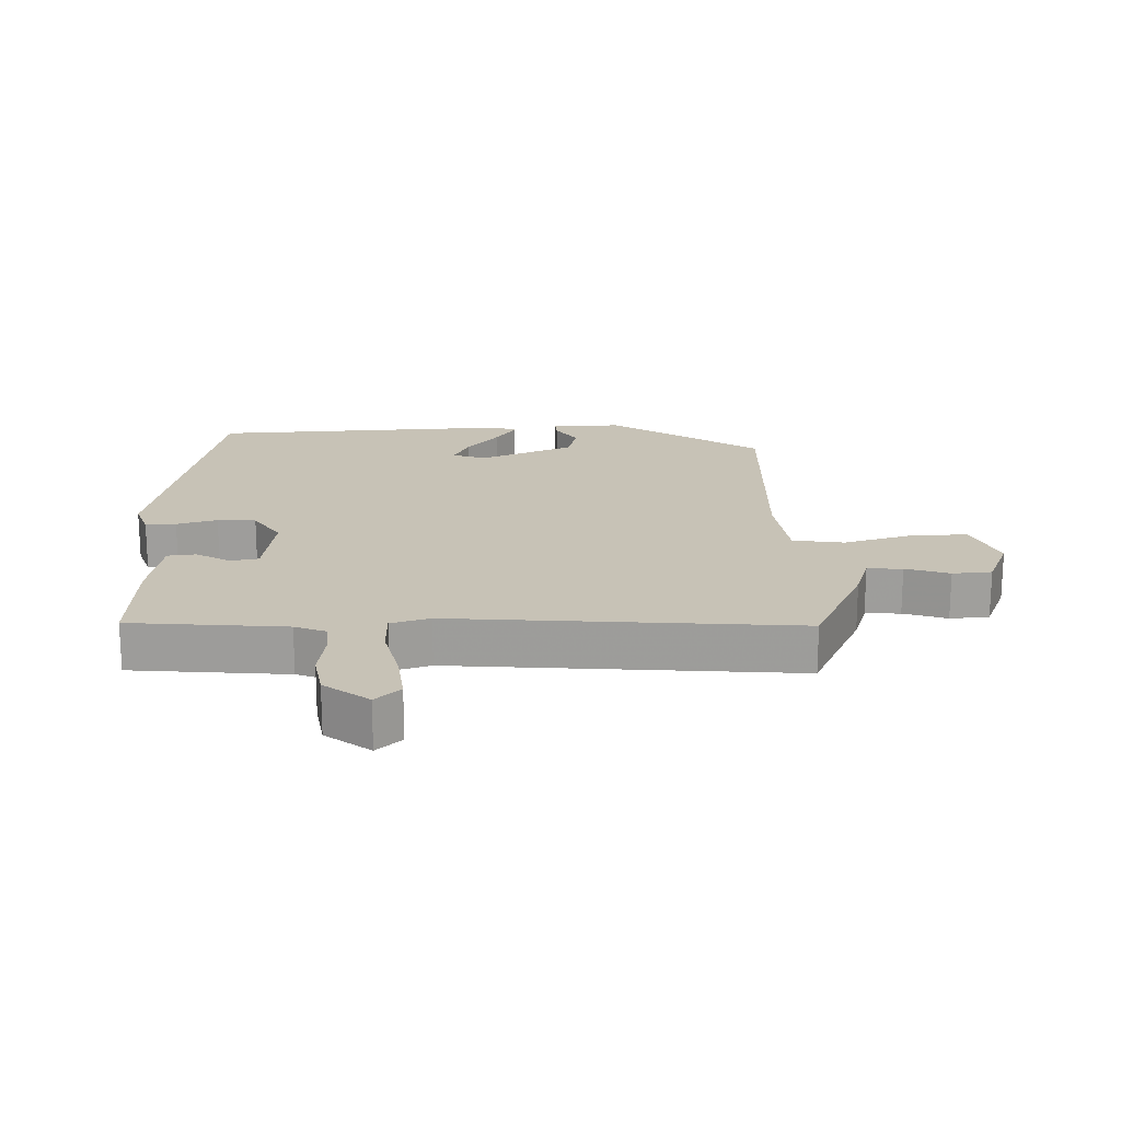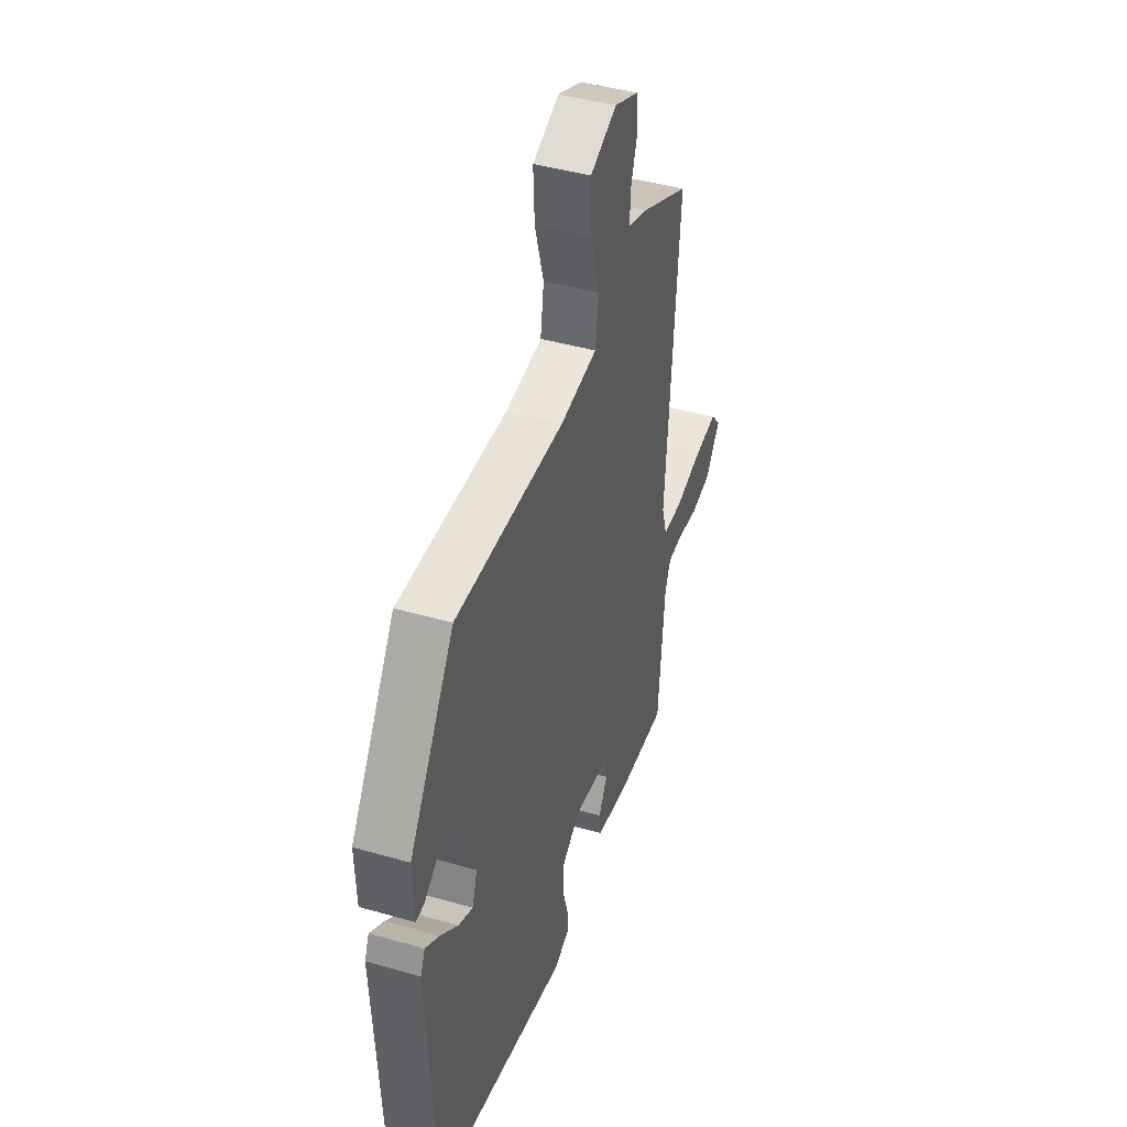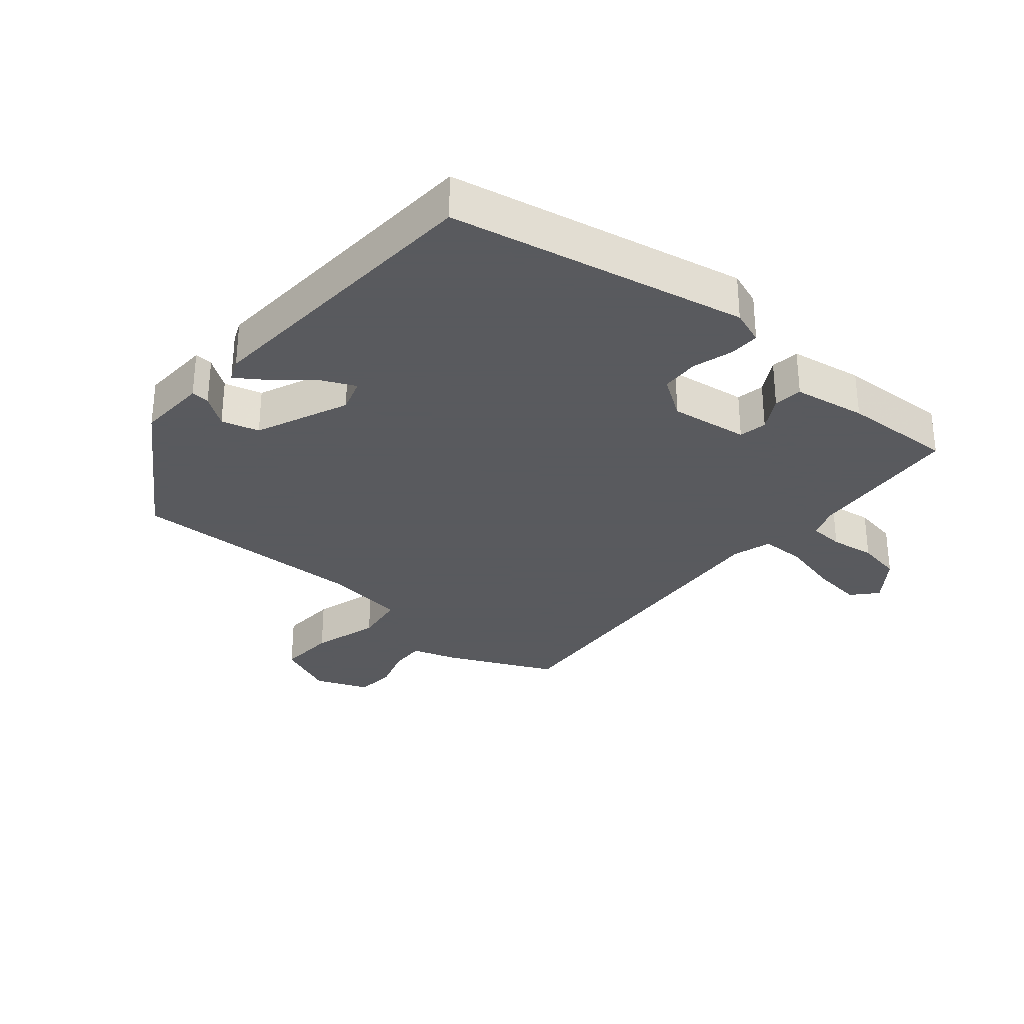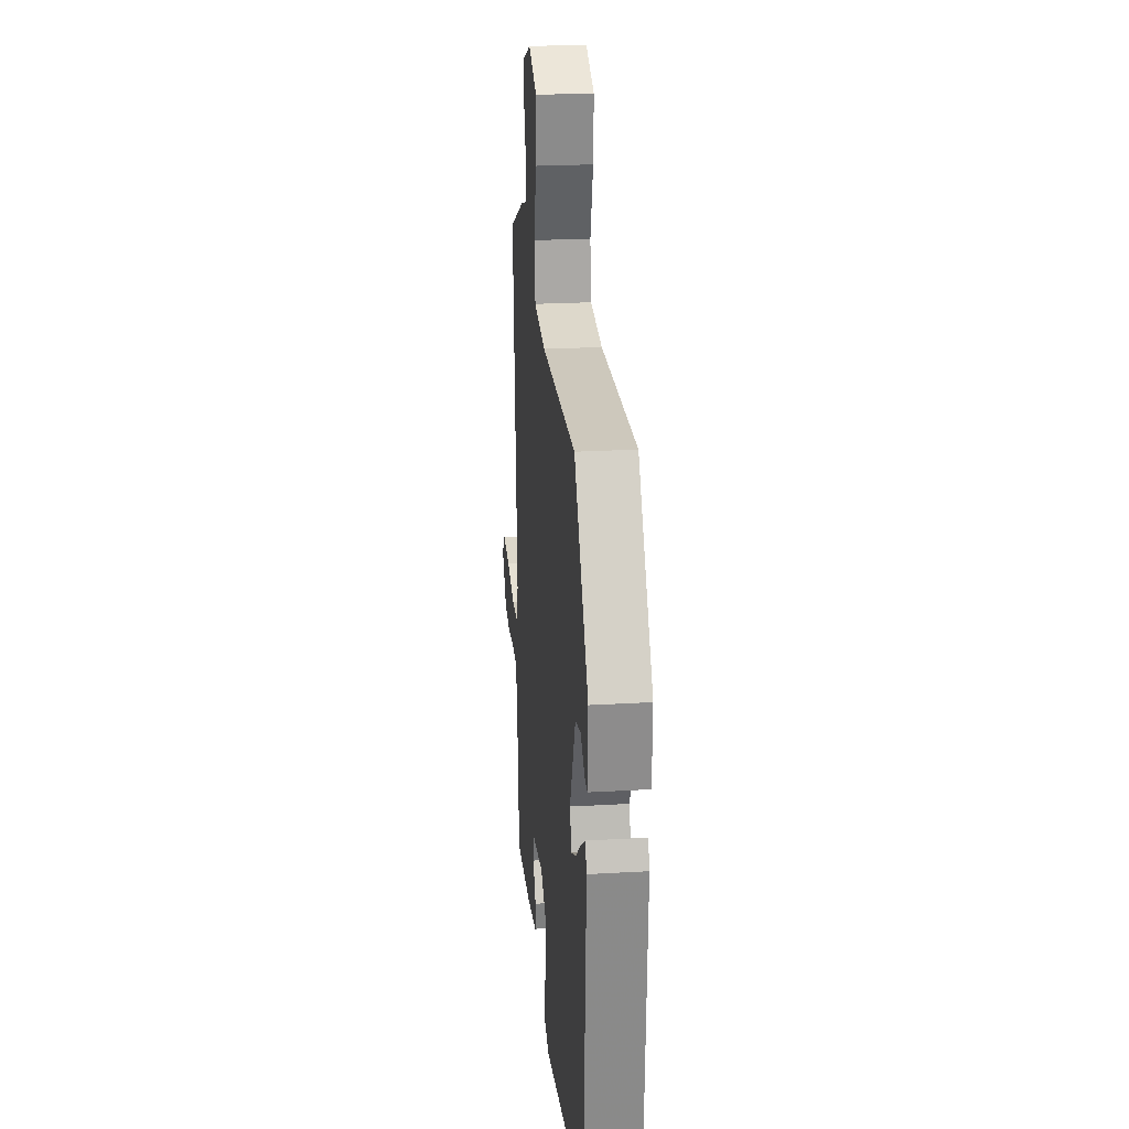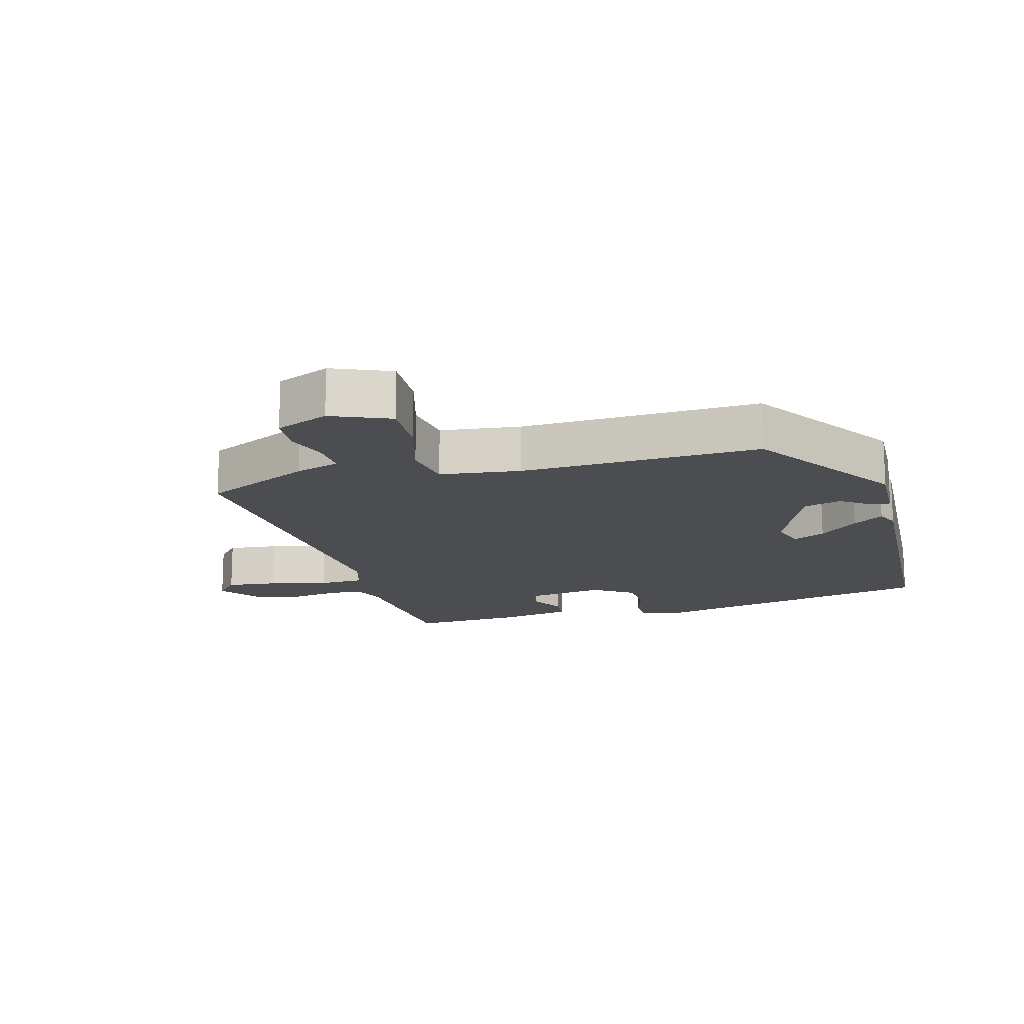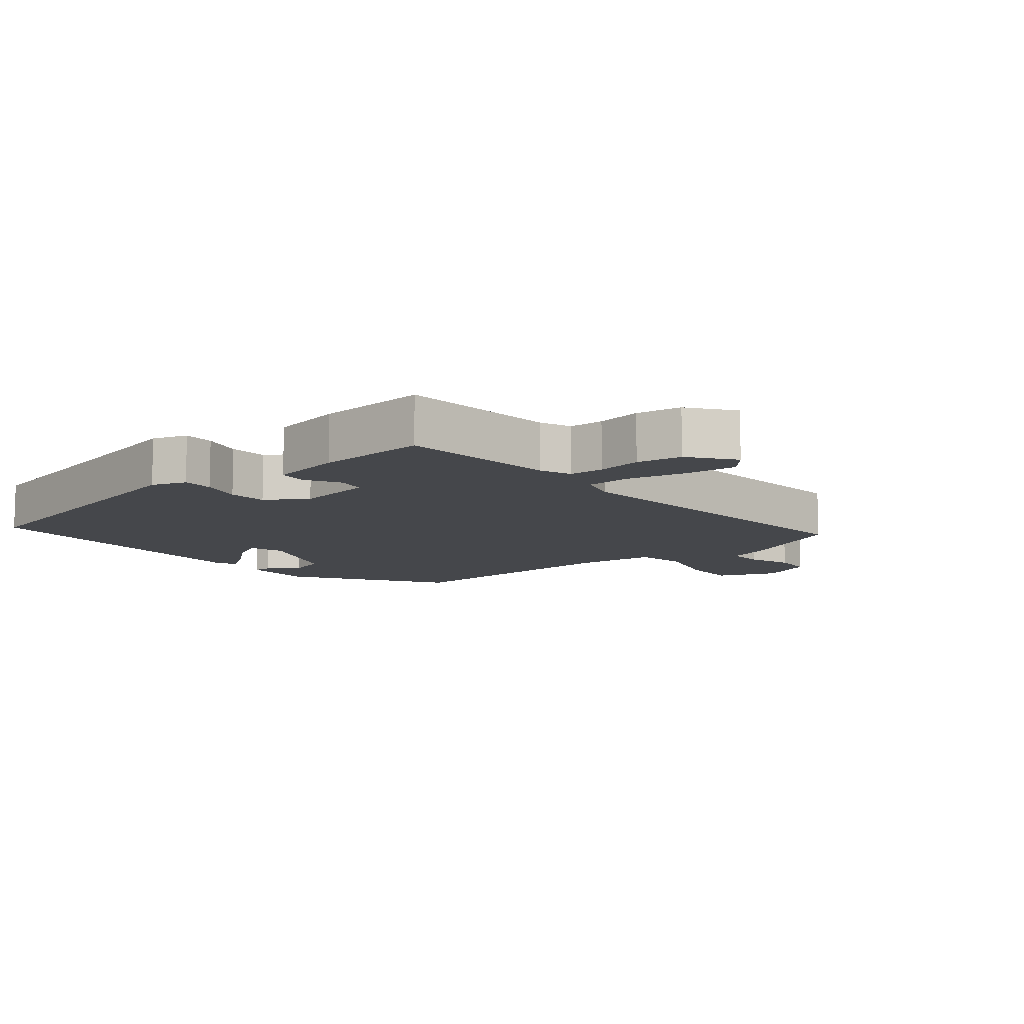
<metadata>
{"format":"obj","ext":"obj","renderer":"f3d","projection":"perspective","resolution":1024,"background":"white","views":[{"elev":19.2,"azim":-91.4,"up":"+Y"},{"elev":43.2,"azim":108.8,"up":"+Z"},{"elev":-31.2,"azim":139.5,"up":"+Y"},{"elev":23.9,"azim":84.5,"up":"+Z"},{"elev":-15.8,"azim":15.6,"up":"+Y"},{"elev":-10.3,"azim":-139.9,"up":"+Y"}]}
</metadata>
<code>
v -0.459 0.07 -0.491
v -0.48 0.07 -0.251
v -0.499 0.07 -0.203
v -0.552 0.07 -0.2
v -0.621 0.07 -0.21
v -0.69 0.07 -0.198
v -0.741 0.07 -0.13
v -0.707 0.07 -0.092
v -0.629 0.07 -0.101
v -0.539 0.07 -0.123
v -0.47 0.07 -0.122
v -0.452 0.07 -0.062
v -0.494 0.07 0.467
v -0.329 0.07 0.545
v -0.261 0.07 0.567
v -0.263 0.07 0.621
v -0.285 0.07 0.688
v -0.28 0.07 0.748
v -0.198 0.07 0.782
v -0.108 0.07 0.744
v -0.112 0.07 0.655
v -0.142 0.07 0.552
v -0.13 0.07 0.473
v -0.006 0.07 0.457
v 0.362 0.07 0.468
v 0.514 0.07 0.237
v 0.51 0.07 0.129
v 0.482 0.07 0.131
v 0.435 0.07 0.164
v 0.377 0.07 0.148
v 0.317 0.07 0.005
v 0.334 0.07 -0.047
v 0.383 0.07 -0.024
v 0.442 0.07 0.025
v 0.489 0.07 0.057
v 0.504 0.07 0.023
v 0.479 0.07 -0.442
v 0.024 0.07 -0.536
v -0.029 0.07 -0.517
v -0.028 0.07 -0.47
v -0.01 0.07 -0.408
v -0.013 0.07 -0.349
v -0.075 0.07 -0.308
v -0.195 0.07 -0.325
v -0.203 0.07 -0.368
v -0.173 0.07 -0.42
v -0.178 0.07 -0.464
v -0.289 0.07 -0.483
v -0.459 0 -0.491
v -0.48 0 -0.251
v -0.499 0 -0.203
v -0.552 0 -0.2
v -0.621 0 -0.21
v -0.69 0 -0.198
v -0.741 0 -0.13
v -0.707 0 -0.092
v -0.629 0 -0.101
v -0.539 0 -0.123
v -0.47 0 -0.122
v -0.452 0 -0.062
v -0.494 0 0.467
v -0.329 0 0.545
v -0.261 0 0.567
v -0.263 0 0.621
v -0.285 0 0.688
v -0.28 0 0.748
v -0.198 0 0.782
v -0.108 0 0.744
v -0.112 0 0.655
v -0.142 0 0.552
v -0.13 0 0.473
v -0.006 0 0.457
v 0.362 0 0.468
v 0.514 0 0.237
v 0.51 0 0.129
v 0.482 0 0.131
v 0.435 0 0.164
v 0.377 0 0.148
v 0.317 0 0.005
v 0.334 0 -0.047
v 0.383 0 -0.024
v 0.442 0 0.025
v 0.489 0 0.057
v 0.504 0 0.023
v 0.479 0 -0.442
v 0.024 0 -0.536
v -0.029 0 -0.517
v -0.028 0 -0.47
v -0.01 0 -0.408
v -0.013 0 -0.349
v -0.075 0 -0.308
v -0.195 0 -0.325
v -0.203 0 -0.368
v -0.173 0 -0.42
v -0.178 0 -0.464
v -0.289 0 -0.483
f 48 1 2
f 47 48 2
f 46 47 2
f 45 46 2
f 44 45 2 3
f 43 44 3
f 39 40 41
f 38 39 41
f 37 38 41
f 36 37 41
f 35 36 41
f 34 35 41
f 33 34 41
f 32 33 41 42
f 31 32 42 43
f 27 28 29
f 26 27 29
f 25 26 29
f 24 25 29 30
f 31 43 3
f 30 31 3
f 24 30 3
f 23 24 3
f 20 21 22
f 19 20 22
f 18 19 22
f 17 18 22
f 16 17 22
f 12 13 14 15
f 11 12 15
f 8 9 10
f 7 8 10
f 6 7 10
f 5 6 10
f 4 5 10
f 4 10 11
f 3 4 11
f 23 3 11
f 15 16 22 23
f 11 15 23
f 50 49 96
f 50 96 95
f 50 95 94
f 50 94 93
f 51 50 93 92
f 51 92 91
f 89 88 87
f 89 87 86
f 89 86 85
f 89 85 84
f 89 84 83
f 89 83 82
f 89 82 81
f 90 89 81 80
f 91 90 80 79
f 77 76 75
f 77 75 74
f 77 74 73
f 78 77 73 72
f 51 91 79
f 51 79 78
f 51 78 72
f 51 72 71
f 70 69 68
f 70 68 67
f 70 67 66
f 70 66 65
f 70 65 64
f 63 62 61 60
f 63 60 59
f 58 57 56
f 58 56 55
f 58 55 54
f 58 54 53
f 58 53 52
f 59 58 52
f 59 52 51
f 59 51 71
f 71 70 64 63
f 71 63 59
f 1 49 50 2
f 2 50 51 3
f 3 51 52 4
f 4 52 53 5
f 5 53 54 6
f 6 54 55 7
f 7 55 56 8
f 8 56 57 9
f 9 57 58 10
f 10 58 59 11
f 11 59 60 12
f 12 60 61 13
f 13 61 62 14
f 14 62 63 15
f 15 63 64 16
f 16 64 65 17
f 17 65 66 18
f 18 66 67 19
f 19 67 68 20
f 20 68 69 21
f 21 69 70 22
f 22 70 71 23
f 23 71 72 24
f 24 72 73 25
f 25 73 74 26
f 26 74 75 27
f 27 75 76 28
f 28 76 77 29
f 29 77 78 30
f 30 78 79 31
f 31 79 80 32
f 32 80 81 33
f 33 81 82 34
f 34 82 83 35
f 35 83 84 36
f 36 84 85 37
f 37 85 86 38
f 38 86 87 39
f 39 87 88 40
f 40 88 89 41
f 41 89 90 42
f 42 90 91 43
f 43 91 92 44
f 44 92 93 45
f 45 93 94 46
f 46 94 95 47
f 47 95 96 48
f 48 96 49 1

</code>
